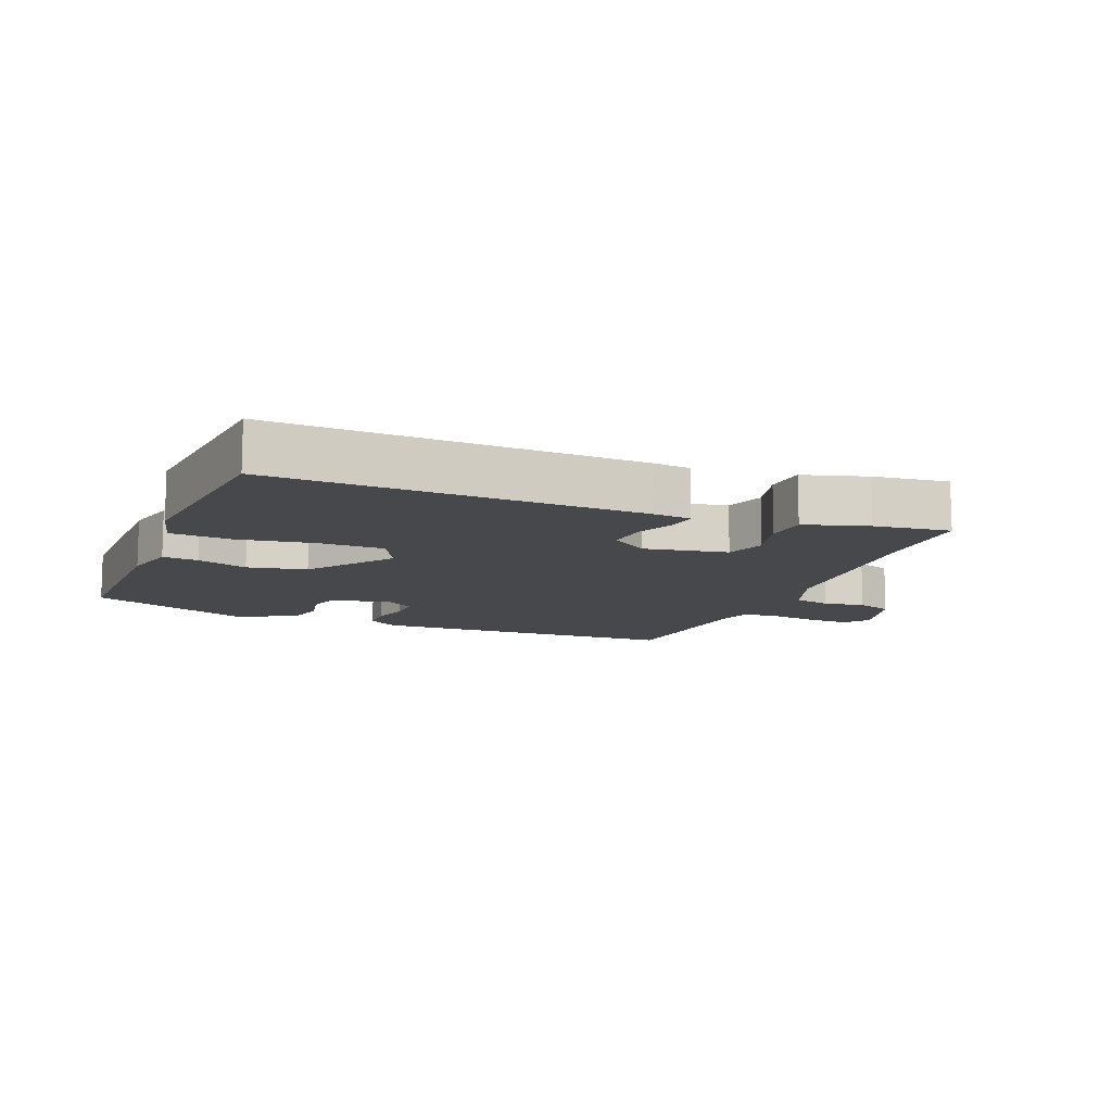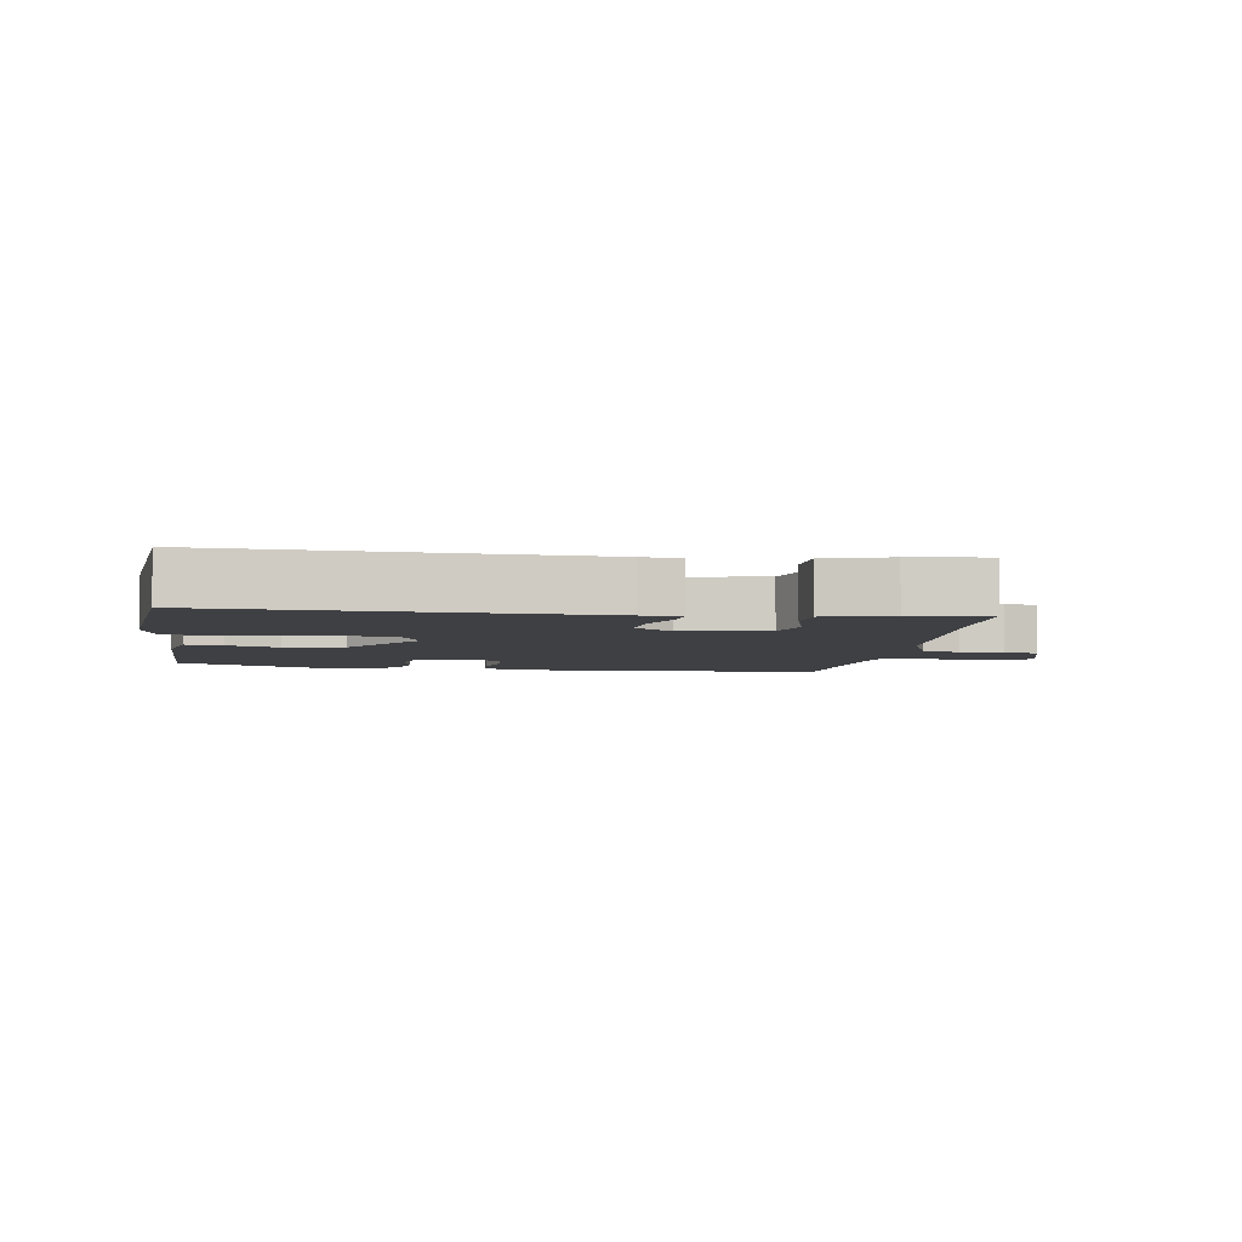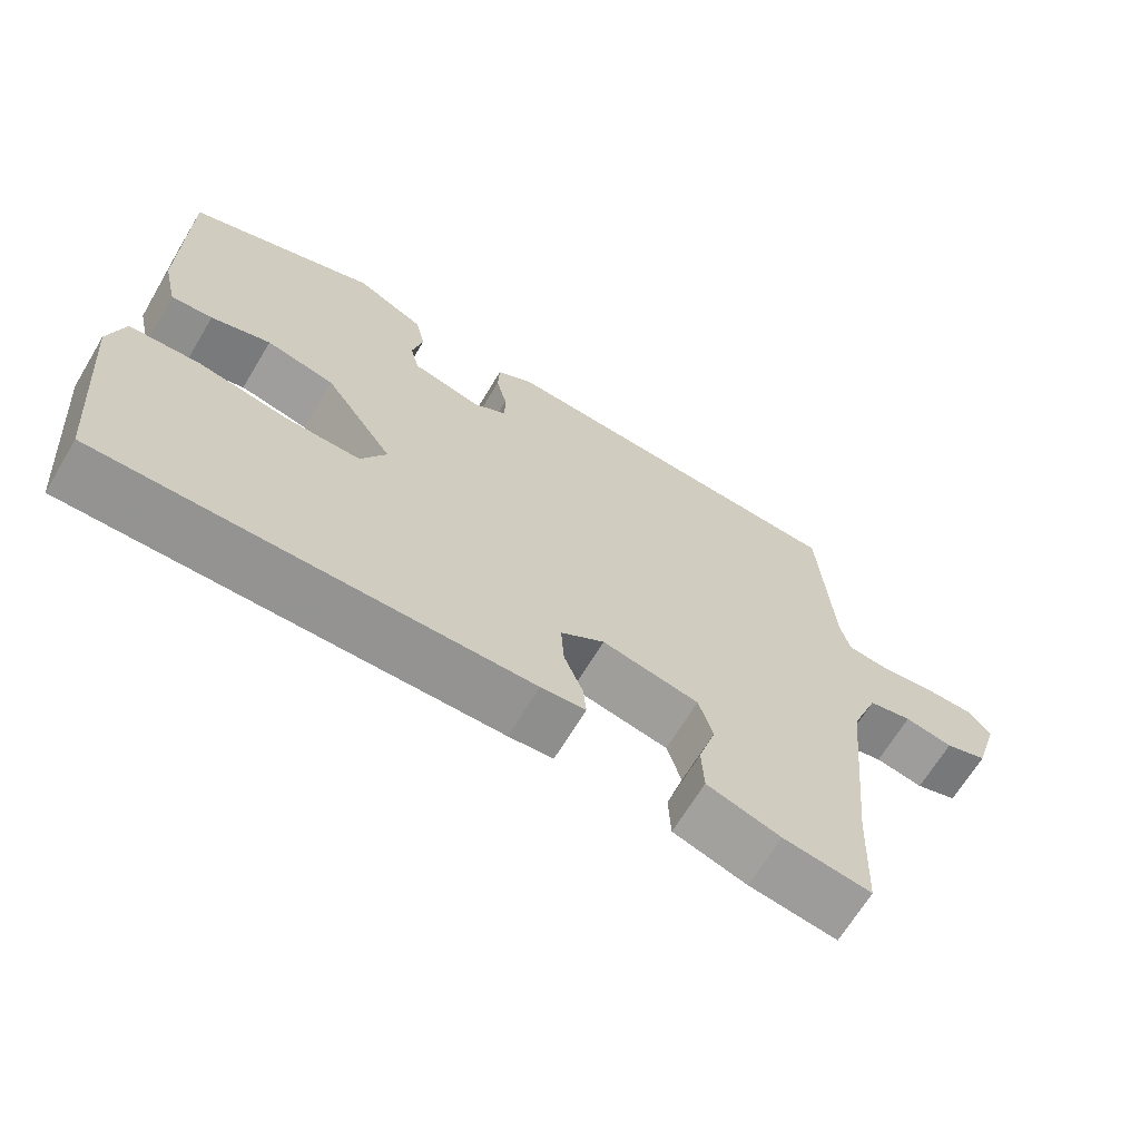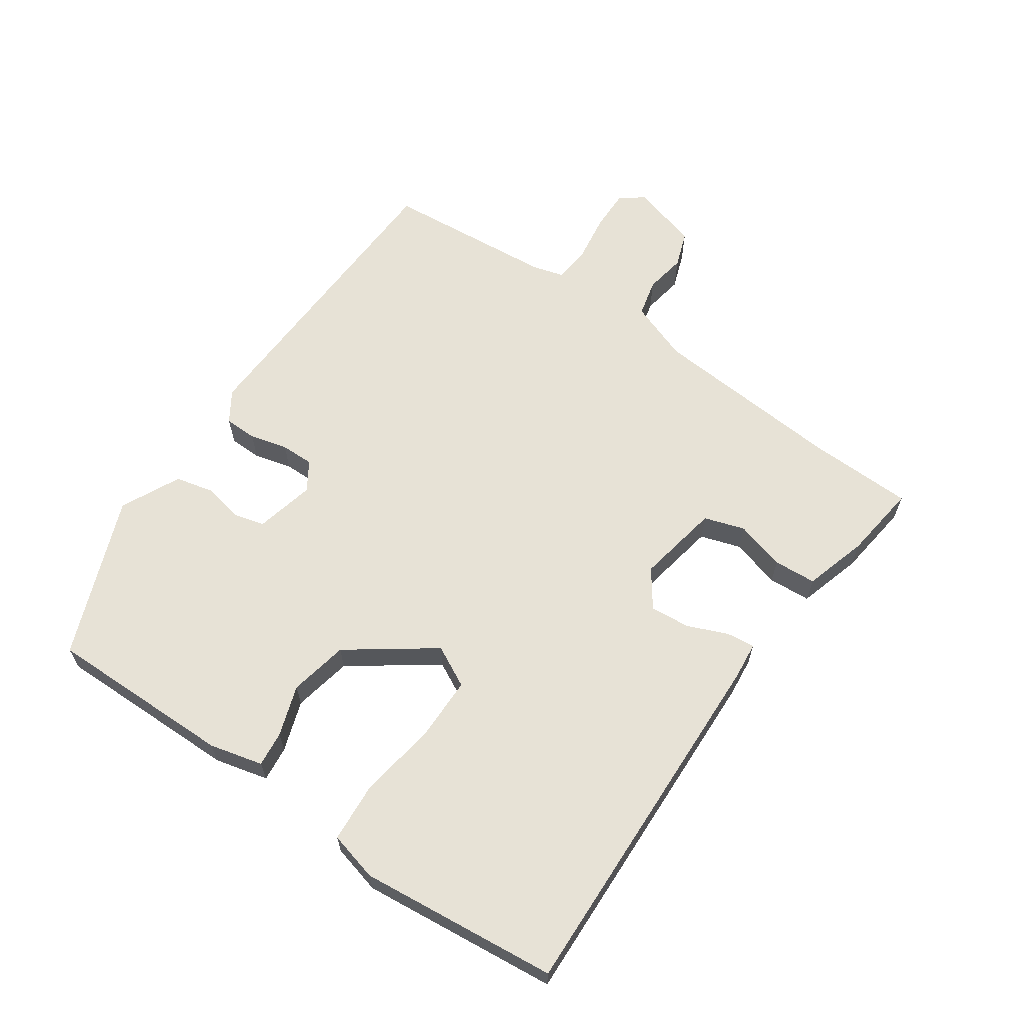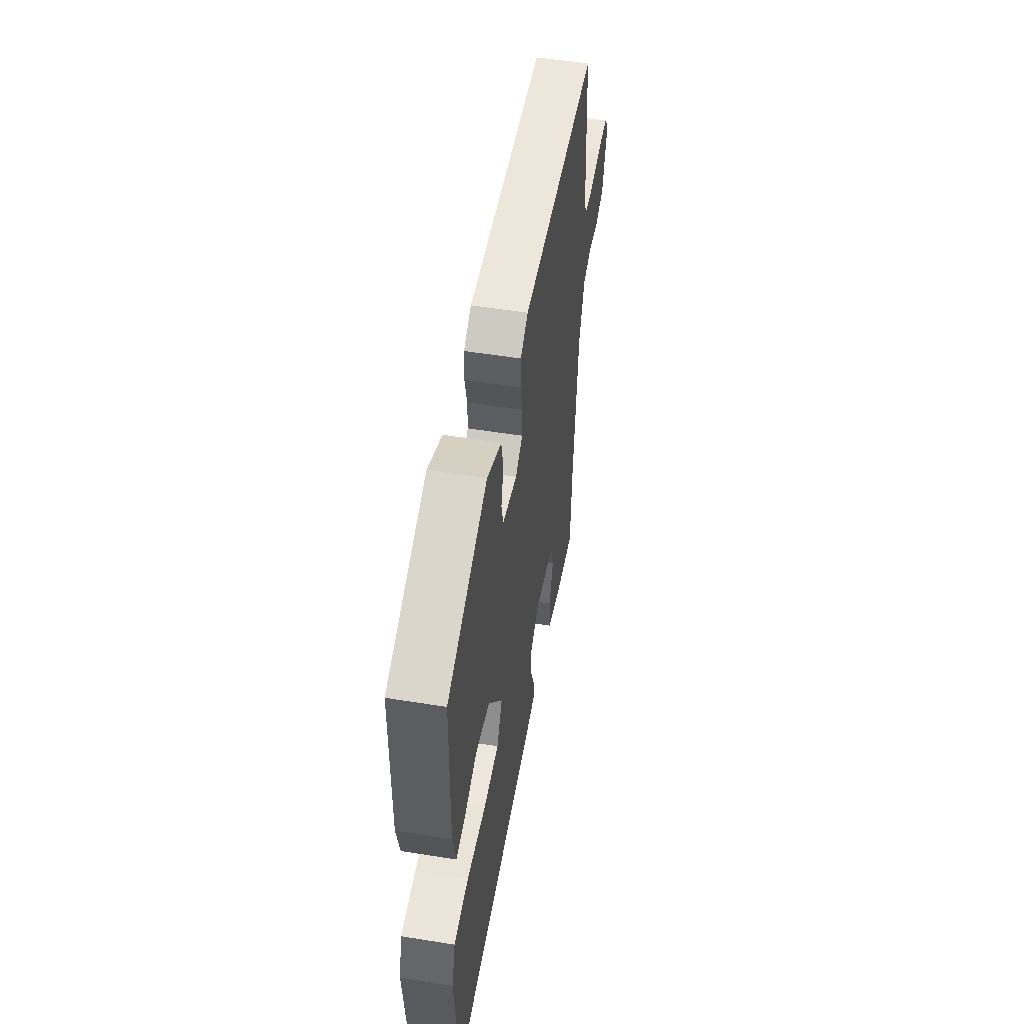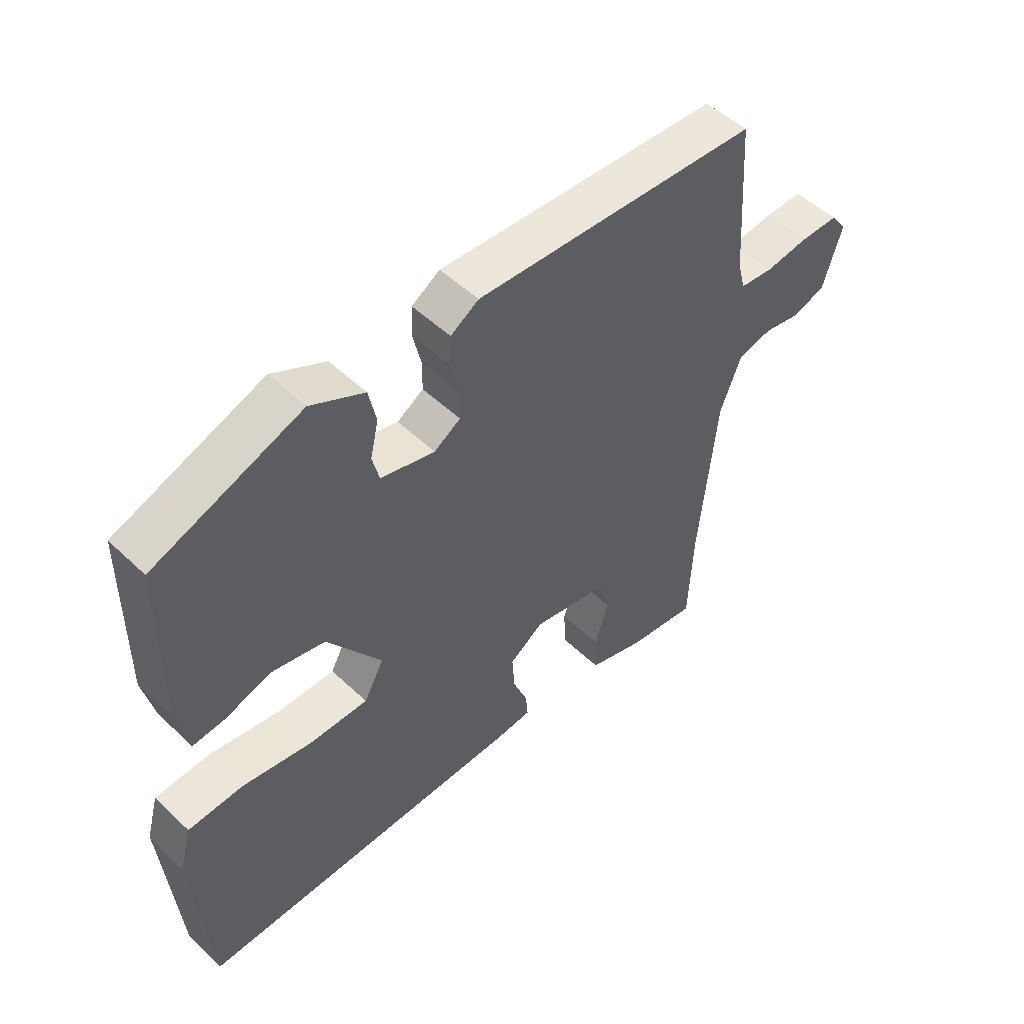
<metadata>
{"format":"obj","ext":"obj","renderer":"f3d","projection":"perspective","resolution":1024,"background":"white","views":[{"elev":-11.4,"azim":157.0,"up":"+Y"},{"elev":-5.0,"azim":170.6,"up":"+Y"},{"elev":-67.1,"azim":149.0,"up":"+Z"},{"elev":63.4,"azim":123.7,"up":"+Y"},{"elev":52.4,"azim":99.9,"up":"+Z"},{"elev":50.9,"azim":135.9,"up":"+Z"}]}
</metadata>
<code>
v 0.494 0.07 -0.498
v -0.071 0.07 -0.489
v -0.13 0.07 -0.484
v -0.126 0.07 -0.44
v -0.101 0.07 -0.377
v -0.097 0.07 -0.315
v -0.155 0.07 -0.275
v -0.284 0.07 -0.301
v -0.303 0.07 -0.364
v -0.28 0.07 -0.441
v -0.283 0.07 -0.507
v -0.381 0.07 -0.538
v -0.498 0.07 -0.555
v -0.505 0.07 -0.391
v -0.534 0.07 -0.091
v -0.57 0.07 0.002
v -0.628 0.07 0.015
v -0.692 0.07 0.003
v -0.748 0.07 0.022
v -0.78 0.07 0.127
v -0.753 0.07 0.164
v -0.688 0.07 0.164
v -0.613 0.07 0.154
v -0.556 0.07 0.16
v -0.543 0.07 0.21
v -0.525 0.07 0.475
v -0.04 0.07 0.501
v 0.008 0.07 0.471
v 0.01 0.07 0.42
v -0.004 0.07 0.361
v -0.004 0.07 0.31
v 0.041 0.07 0.282
v 0.133 0.07 0.305
v 0.145 0.07 0.353
v 0.131 0.07 0.414
v 0.144 0.07 0.474
v 0.235 0.07 0.52
v 0.486 0.07 0.427
v 0.488 0.07 0.138
v 0.469 0.07 0.055
v 0.414 0.07 0.06
v 0.335 0.07 0.085
v 0.244 0.07 0.065
v 0.152 0.07 -0.068
v 0.186 0.07 -0.131
v 0.286 0.07 -0.13
v 0.405 0.07 -0.109
v 0.499 0.07 -0.114
v 0.52 0.07 -0.19
v 0.494 0 -0.498
v -0.071 0 -0.489
v -0.13 0 -0.484
v -0.126 0 -0.44
v -0.101 0 -0.377
v -0.097 0 -0.315
v -0.155 0 -0.275
v -0.284 0 -0.301
v -0.303 0 -0.364
v -0.28 0 -0.441
v -0.283 0 -0.507
v -0.381 0 -0.538
v -0.498 0 -0.555
v -0.505 0 -0.391
v -0.534 0 -0.091
v -0.57 0 0.002
v -0.628 0 0.015
v -0.692 0 0.003
v -0.748 0 0.022
v -0.78 0 0.127
v -0.753 0 0.164
v -0.688 0 0.164
v -0.613 0 0.154
v -0.556 0 0.16
v -0.543 0 0.21
v -0.525 0 0.475
v -0.04 0 0.501
v 0.008 0 0.471
v 0.01 0 0.42
v -0.004 0 0.361
v -0.004 0 0.31
v 0.041 0 0.282
v 0.133 0 0.305
v 0.145 0 0.353
v 0.131 0 0.414
v 0.144 0 0.474
v 0.235 0 0.52
v 0.486 0 0.427
v 0.488 0 0.138
v 0.469 0 0.055
v 0.414 0 0.06
v 0.335 0 0.085
v 0.244 0 0.065
v 0.152 0 -0.068
v 0.186 0 -0.131
v 0.286 0 -0.13
v 0.405 0 -0.109
v 0.499 0 -0.114
v 0.52 0 -0.19
f 3 4 5
f 2 3 5
f 1 2 5
f 49 1 5
f 48 49 5
f 47 48 5
f 46 47 5
f 45 46 5 6
f 44 45 6 7
f 43 44 7 8
f 40 41 42
f 39 40 42
f 38 39 42
f 37 38 42
f 36 37 42
f 35 36 42
f 34 35 42
f 33 34 42 43
f 32 33 43 8
f 28 29 30
f 27 28 30
f 26 27 30
f 25 26 30
f 24 25 30 31
f 21 22 23
f 20 21 23
f 19 20 23
f 18 19 23
f 17 18 23
f 16 17 23 24
f 31 32 8
f 24 31 8
f 16 24 8
f 15 16 8
f 12 13 14
f 11 12 14
f 10 11 14
f 9 10 14
f 8 9 14 15
f 54 53 52
f 54 52 51
f 54 51 50
f 54 50 98
f 54 98 97
f 54 97 96
f 54 96 95
f 55 54 95 94
f 56 55 94 93
f 57 56 93 92
f 91 90 89
f 91 89 88
f 91 88 87
f 91 87 86
f 91 86 85
f 91 85 84
f 91 84 83
f 92 91 83 82
f 57 92 82 81
f 79 78 77
f 79 77 76
f 79 76 75
f 79 75 74
f 80 79 74 73
f 72 71 70
f 72 70 69
f 72 69 68
f 72 68 67
f 72 67 66
f 73 72 66 65
f 57 81 80
f 57 80 73
f 57 73 65
f 57 65 64
f 63 62 61
f 63 61 60
f 63 60 59
f 63 59 58
f 64 63 58 57
f 1 50 51 2
f 2 51 52 3
f 3 52 53 4
f 4 53 54 5
f 5 54 55 6
f 6 55 56 7
f 7 56 57 8
f 8 57 58 9
f 9 58 59 10
f 10 59 60 11
f 11 60 61 12
f 12 61 62 13
f 13 62 63 14
f 14 63 64 15
f 15 64 65 16
f 16 65 66 17
f 17 66 67 18
f 18 67 68 19
f 19 68 69 20
f 20 69 70 21
f 21 70 71 22
f 22 71 72 23
f 23 72 73 24
f 24 73 74 25
f 25 74 75 26
f 26 75 76 27
f 27 76 77 28
f 28 77 78 29
f 29 78 79 30
f 30 79 80 31
f 31 80 81 32
f 32 81 82 33
f 33 82 83 34
f 34 83 84 35
f 35 84 85 36
f 36 85 86 37
f 37 86 87 38
f 38 87 88 39
f 39 88 89 40
f 40 89 90 41
f 41 90 91 42
f 42 91 92 43
f 43 92 93 44
f 44 93 94 45
f 45 94 95 46
f 46 95 96 47
f 47 96 97 48
f 48 97 98 49
f 49 98 50 1

</code>
